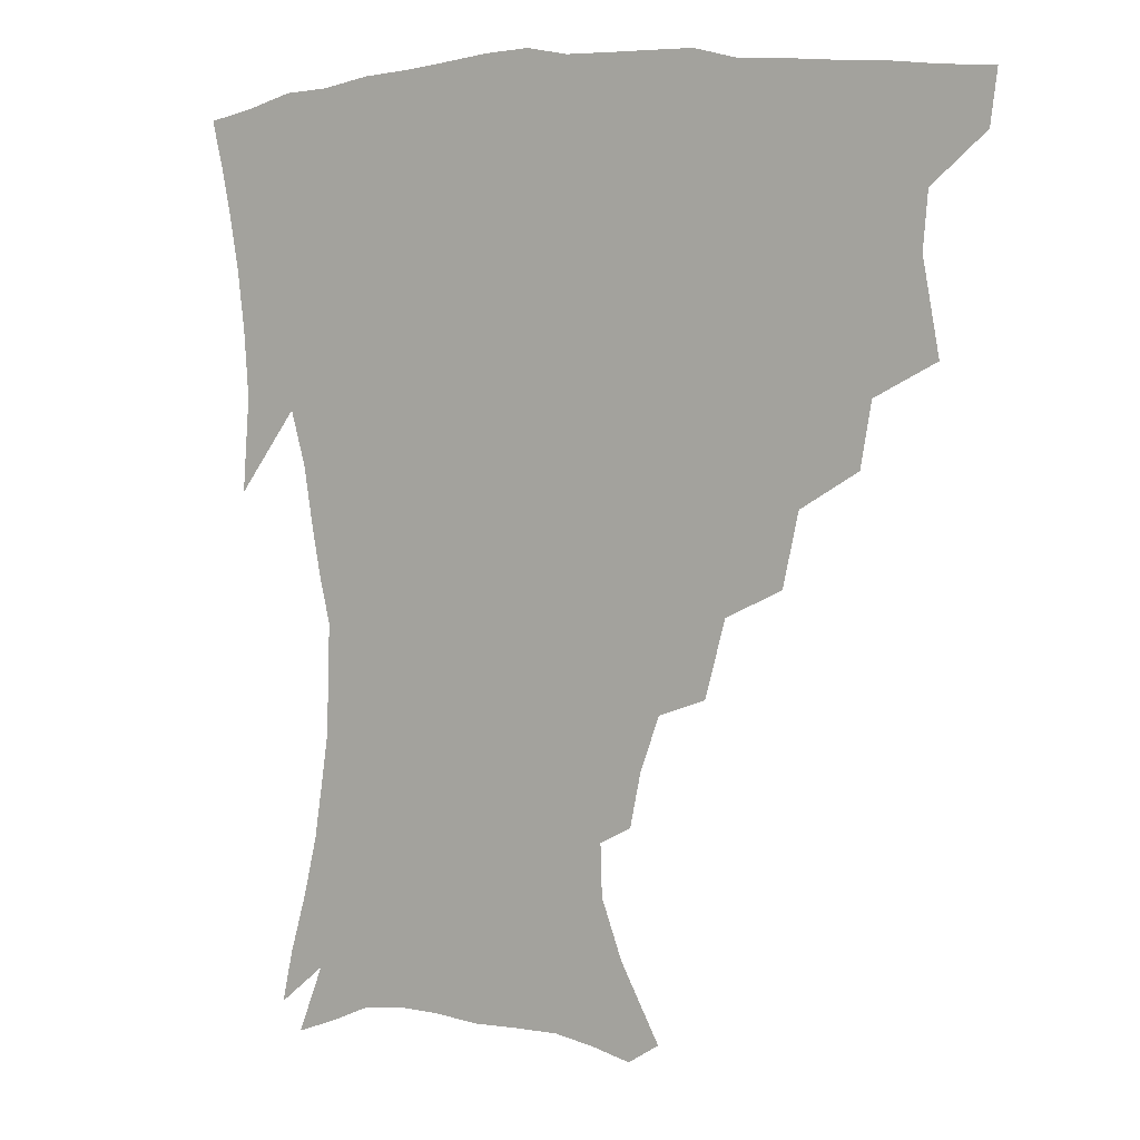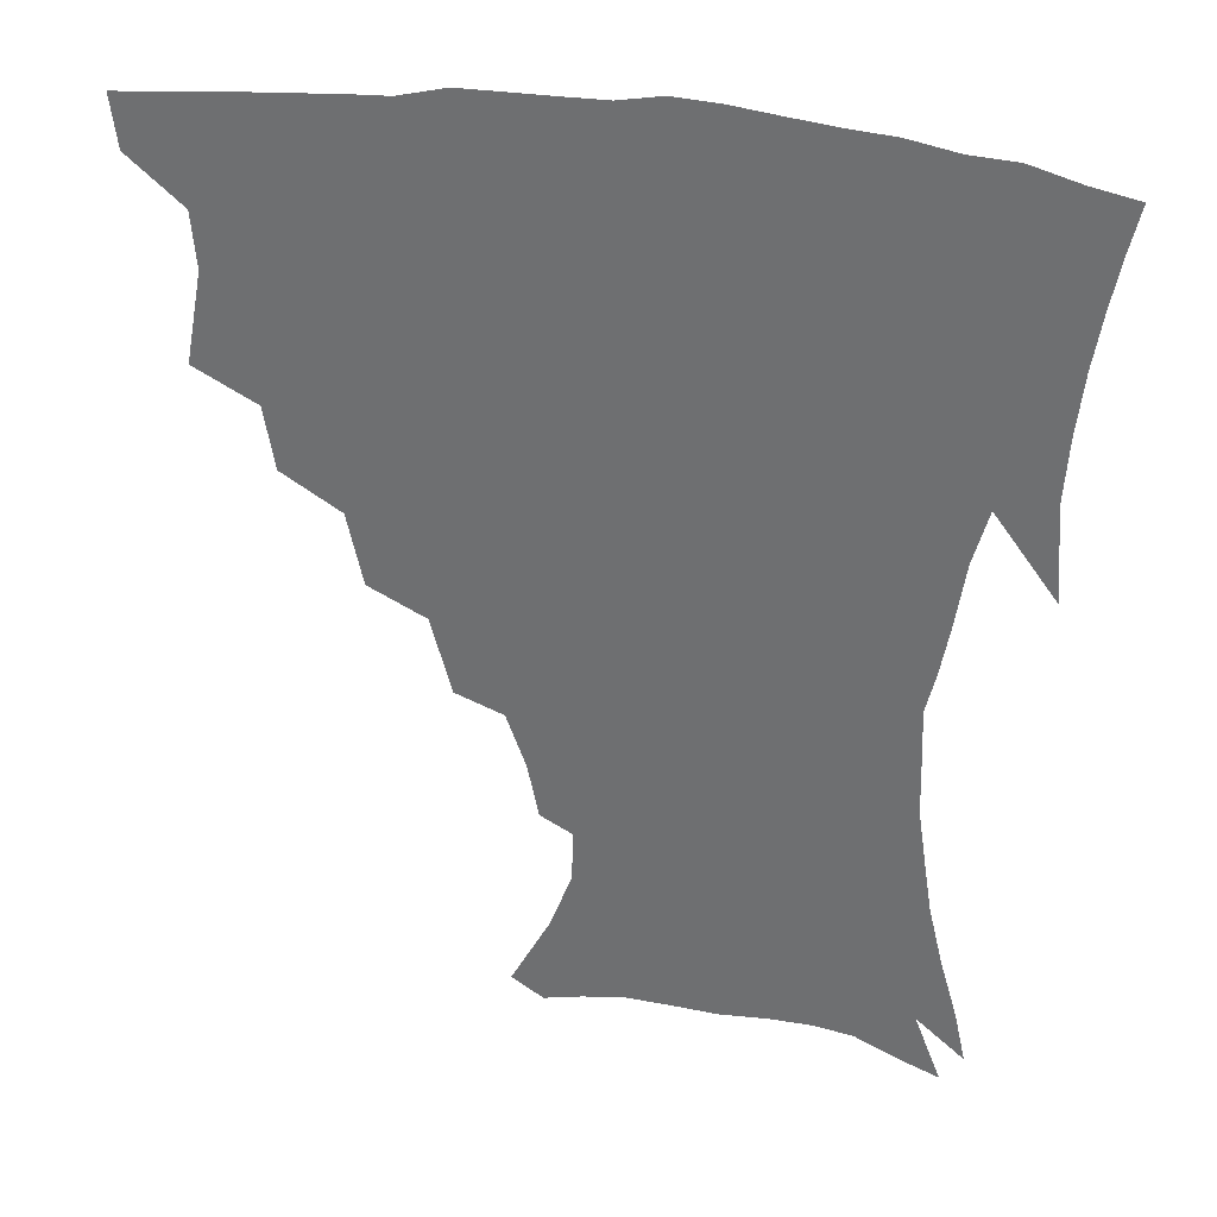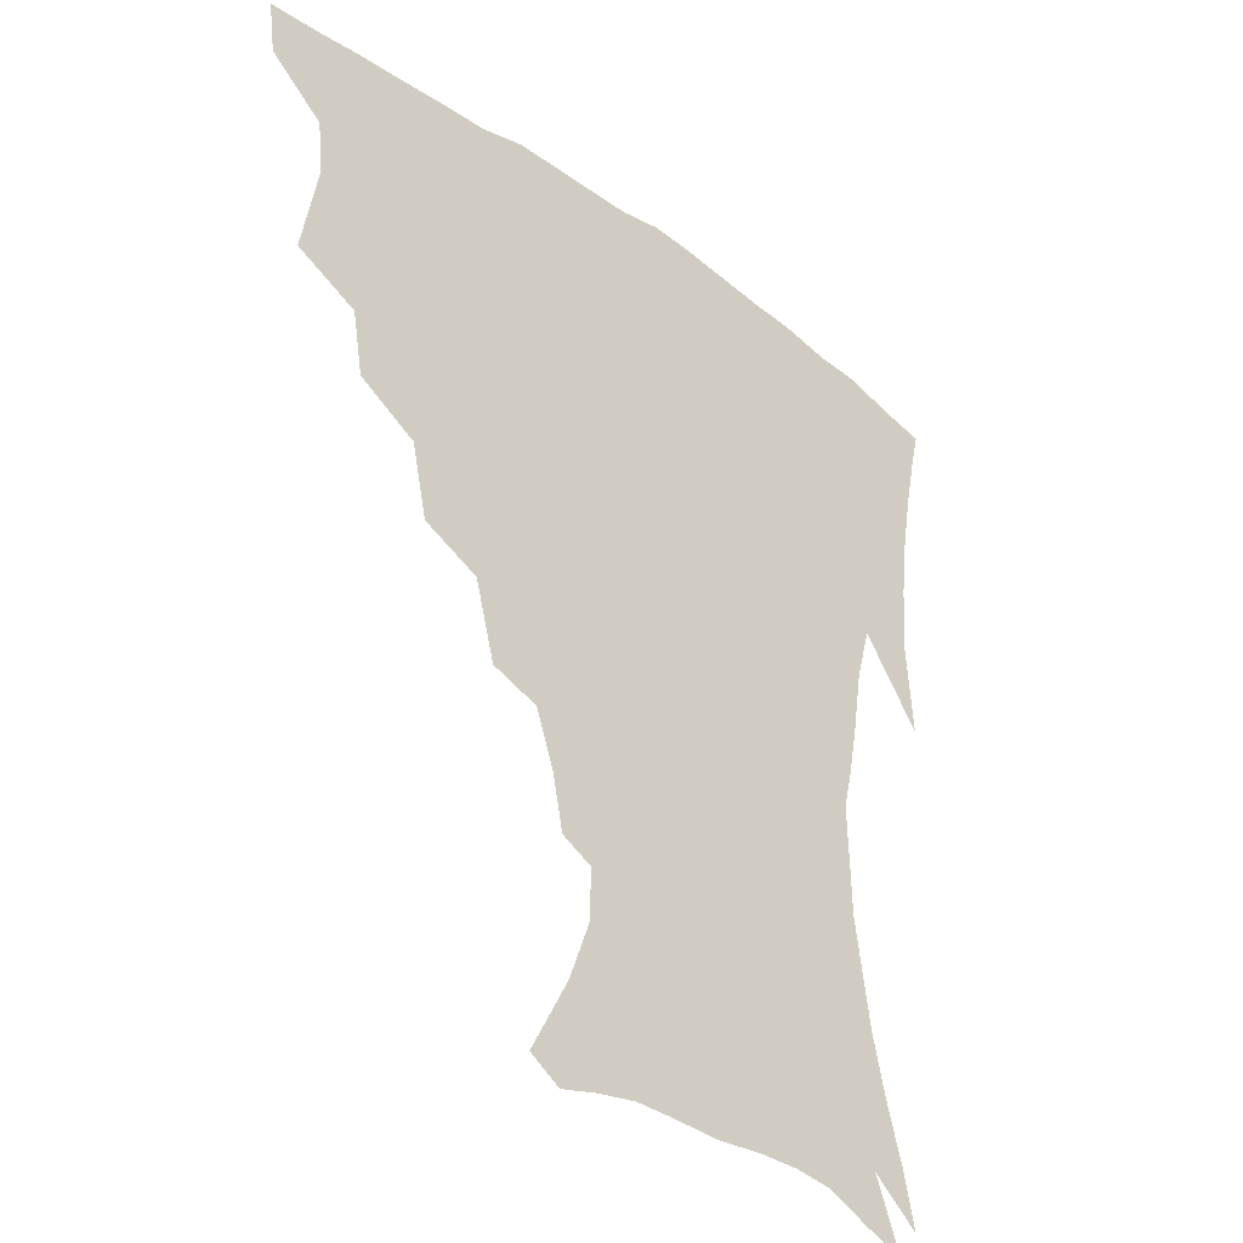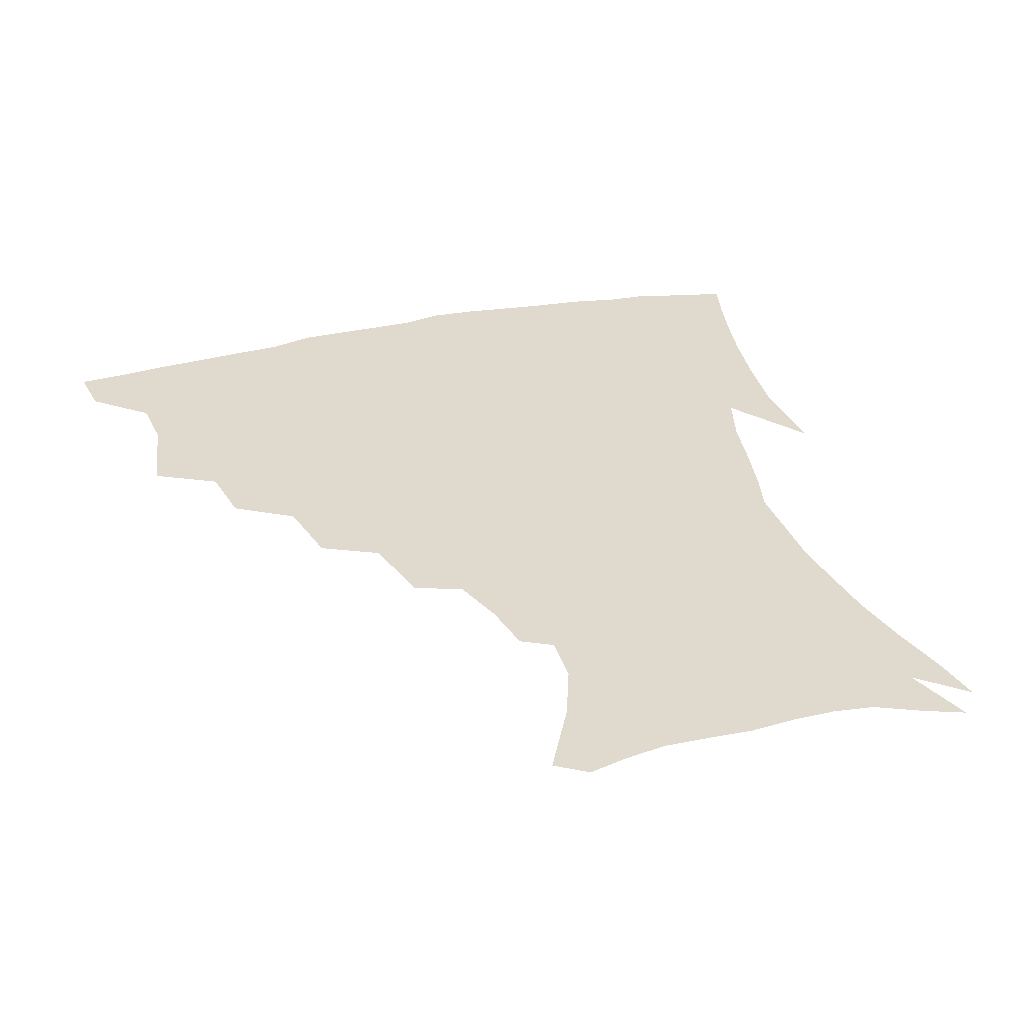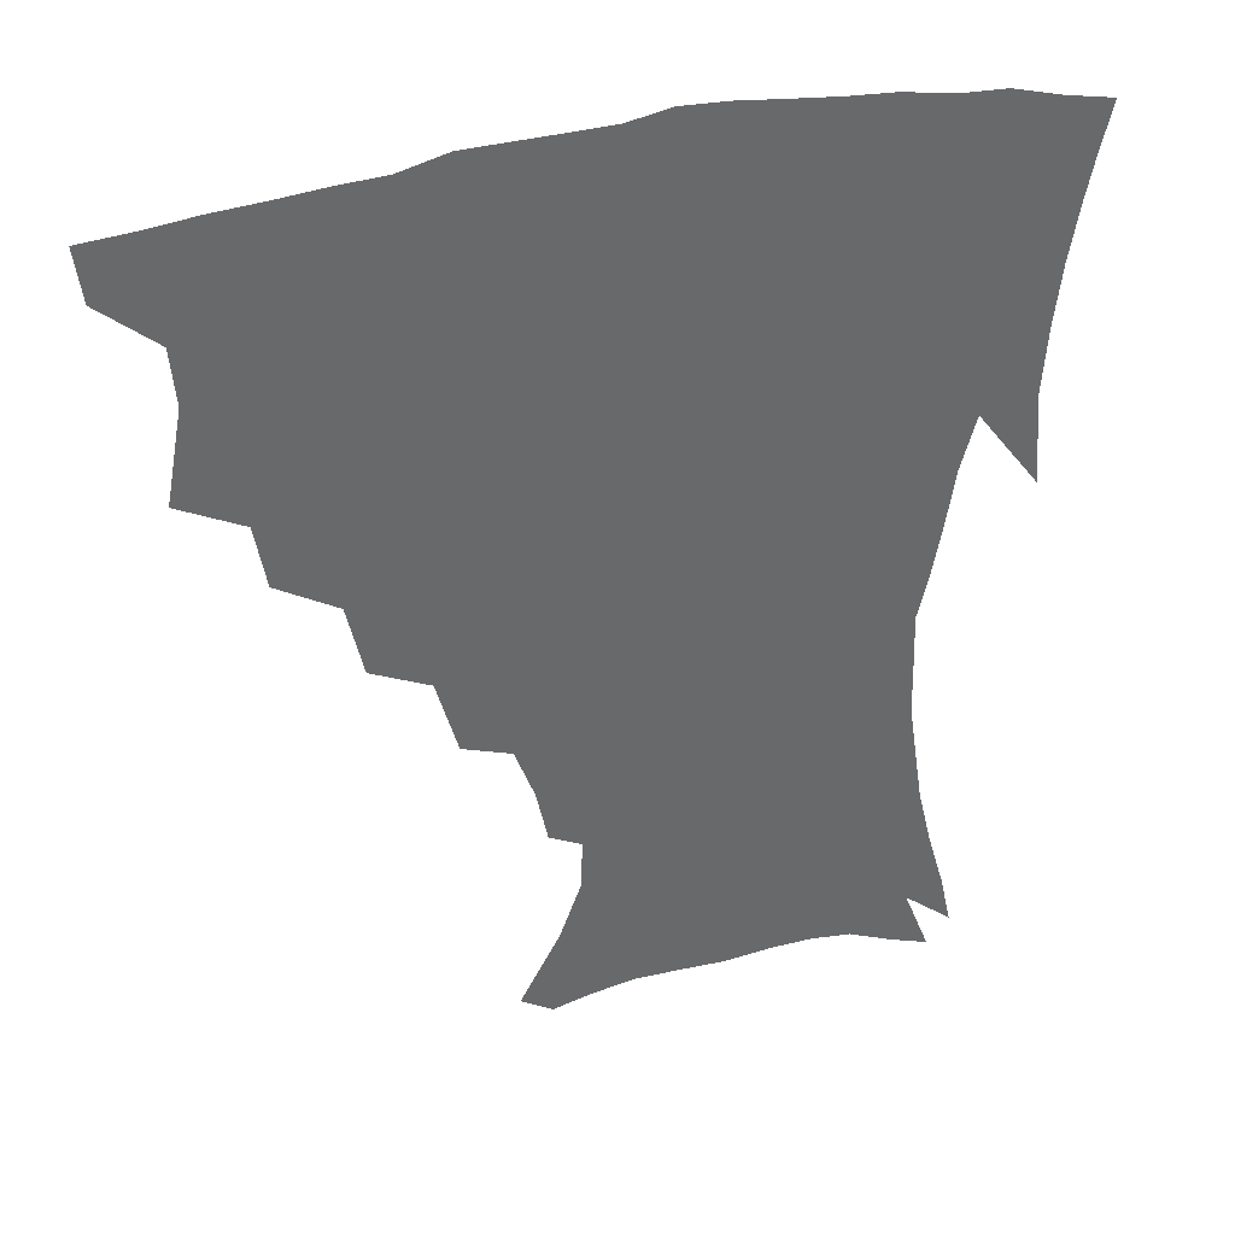
<metadata>
{"format":"obj","ext":"obj","renderer":"f3d","projection":"perspective","resolution":1024,"background":"white","views":[{"elev":5.1,"azim":-148.2,"up":"+Y"},{"elev":33.2,"azim":13.0,"up":"+Y"},{"elev":-34.8,"azim":-44.2,"up":"+Y"},{"elev":32.9,"azim":-17.3,"up":"+Z"},{"elev":38.0,"azim":-17.4,"up":"+Y"}]}
</metadata>
<code>
v 438 400.8 0
v 435.8 417.4 0
v 451.7 338.9 0
v 457.1 368.1 0
v 455.5 385.7 0
v 454.4 402.3 0
v 452.4 418.6 0
v 475.1 308.5 0
v 471.7 328.5 0
v 474.7 355.4 0
v 473.9 372.9 0
v 471.7 388.5 0
v 469.8 404.2 0
v 468 420.3 0
v 499 274 0
v 494 297 0
v 493.2 323.4 0
v 490.5 340.6 0
v 491 360.5 0
v 489.2 375.8 0
v 487.2 390.5 0
v 485.3 405.7 0
v 483.7 421.3 0
v 523.8 240.8 0
v 517.2 265.1 0
v 511.6 286.1 0
v 509.4 311.1 0
v 508.3 331.2 0
v 507.5 349 0
v 505.1 362.8 0
v 503.7 377.7 0
v 502 392.2 0
v 500.4 406.7 0
v 498.8 422.6 0
v 548.8 200.8 0
v 545.3 218 0
v 539.1 235.1 0
v 533 256.4 0
v 528.3 277 0
v 524.4 294.9 0
v 522.5 314.6 0
v 522.3 335.7 0
v 521.2 351.2 0
v 519.6 365.2 0
v 518 379.3 0
v 516.5 393.7 0
v 514.9 408.6 0
v 513.7 423.4 0
v 539 136.8 0
v 551.7 160.6 0
v 558.5 179.1 0
v 559 195.3 0
v 556.2 214.1 0
v 552.1 228.8 0
v 547.4 246.9 0
v 543.1 264.3 0
v 540.2 286.5 0
v 538.1 304.6 0
v 537.1 322.9 0
v 535.8 338.2 0
v 534.9 352.9 0
v 533.9 367 0
v 532.1 380.7 0
v 531.1 394.8 0
v 529.7 409.7 0
v 528.6 427.1 0
v 549.1 130.3 0
v 557.1 148.6 0
v 565.9 171.6 0
v 567.2 185.1 0
v 566.7 204.5 0
v 564.1 222.8 0
v 560.6 240 0
v 557 254.6 0
v 554 272.8 0
v 552.1 292.5 0
v 550.8 309.5 0
v 550.3 326.5 0
v 548.8 339.3 0
v 548.6 354.7 0
v 548.1 368.4 0
v 547.2 381.8 0
v 546 395.5 0
v 544.1 411.1 0
v 542.8 427.3 0
v 561.5 133.2 0
v 571 155.9 0
v 576.2 177.8 0
v 576.3 193.9 0
v 574.9 211.3 0
v 572.6 231 0
v 569.8 244.8 0
v 567.3 262.2 0
v 565.6 280.5 0
v 563.9 295.7 0
v 563 312.4 0
v 562.9 328.9 0
v 562.1 341.4 0
v 562.2 356 0
v 561.7 369.2 0
v 561 382.4 0
v 560.4 395.8 0
v 558.9 410.3 0
v 556.9 427.4 0
v 574.9 135.4 0
v 583.2 161.4 0
v 585.1 178.4 0
v 585 197.5 0
v 583.6 212.8 0
v 581.3 232.9 0
v 579.5 248 0
v 577.6 264.1 0
v 576.5 283.5 0
v 575.9 300.5 0
v 575.4 315.5 0
v 575.2 329.3 0
v 575.3 343.1 0
v 575.7 357.3 0
v 574.9 369.8 0
v 574.8 382.9 0
v 574.3 396.3 0
v 572.7 411.3 0
v 570.9 427.6 0
v 589.1 135.1 0
v 593.8 162.1 0
v 594.7 182.3 0
v 593.8 199.8 0
v 592.5 220.3 0
v 590.7 235.6 0
v 589.4 250.8 0
v 588 267 0
v 587.4 286.8 0
v 587.3 302.7 0
v 587.3 315.7 0
v 587.5 329.9 0
v 588.1 344 0
v 588.7 357.7 0
v 589.3 370.7 0
v 588.9 383.3 0
v 588.2 396.5 0
v 586.6 412.5 0
v 584.4 430.2 0
v 603.9 134.4 0
v 604.5 163.4 0
v 604.1 184.4 0
v 603 201.6 0
v 601.4 220.2 0
v 599.9 236.6 0
v 599.2 253.3 0
v 598.5 269.5 0
v 598.2 286.6 0
v 598.4 301.7 0
v 598.9 315.7 0
v 599.7 330.8 0
v 600.3 343.2 0
v 601.8 358.6 0
v 602.2 370.8 0
v 602.3 383.5 0
v 601.9 397.1 0
v 601 411.8 0
v 598.7 429.4 0
v 618.9 135.7 0
v 616.3 157.9 0
v 613.9 182.1 0
v 612.2 201.5 0
v 610.5 220.6 0
v 610 233.2 0
v 608.7 252.4 0
v 608.6 269.2 0
v 608.9 285.4 0
v 609.5 300.4 0
v 610.5 317.3 0
v 611.6 329.9 0
v 613 344.8 0
v 614.1 358.3 0
v 615.2 370.4 0
v 616.1 383.2 0
v 616.4 396.3 0
v 615.7 410.7 0
v 613.6 427.6 0
v 632.4 135.7 0
v 627.4 157.1 0
v 623.5 181.8 0
v 621.4 200.9 0
v 619.6 219.4 0
v 618.9 235.9 0
v 618.5 251.7 0
v 618.8 266.5 0
v 619.4 282.2 0
v 620.6 297.6 0
v 621.8 313.7 0
v 623.2 329.8 0
v 625 343.4 0
v 626.4 356.1 0
v 628 369.7 0
v 629.4 382.6 0
v 630.3 395.5 0
v 630.2 409.5 0
v 628.6 425.9 0
v 645.2 134 0
v 638.9 154.2 0
v 633.6 179.1 0
v 631 198 0
v 629.1 216.1 0
v 628.9 230.3 0
v 627.9 248.8 0
v 628.6 263.6 0
v 629.9 277.6 0
v 631.1 294.5 0
v 632.7 311.7 0
v 634.9 325.1 0
v 636.6 342.4 0
v 638.6 354.7 0
v 640.6 368.7 0
v 642.5 381.6 0
v 644.5 394.3 0
v 644.9 407.8 0
v 643.3 424.8 0
v 659.1 127.6 0
v 650.3 151.4 0
v 645.8 171.3 0
v 641.4 192.8 0
v 638.6 212 0
v 637.7 227.8 0
v 637.7 242.6 0
v 638.1 258.5 0
v 639.5 273.5 0
v 641.2 290.5 0
v 643.5 306.7 0
v 646.1 322.5 0
v 648.2 338.6 0
v 650.5 353.7 0
v 653 366.5 0
v 655.1 379.5 0
v 657.3 393 0
v 658.9 406 0
v 658.8 422 0
v 671.7 122.7 0
v 663.4 144.4 0
v 657.8 164.5 0
v 653.9 183 0
v 650 202.7 0
v 648.4 219.1 0
v 647.6 235.2 0
v 647.7 251.4 0
v 648.6 268.2 0
v 651.5 281.8 0
v 654.1 298.6 0
v 656.9 316.8 0
v 659.4 335 0
v 662.4 348.7 0
v 665.1 365.2 0
v 667.9 378.5 0
v 670.4 391.3 0
v 672.4 404.7 0
v 673.3 421.2 0
v 678.6 131.5 0
v 675.1 147.8 0
v 669.5 167.7 0
v 665.1 186.4 0
v 662.7 202.4 0
v 660 220.6 0
v 659.6 235.9 0
v 659 255.5 0
v 662 268.3 0
v 665.1 284.9 0
v 668.3 305 0
v 673 322.2 0
v 673.7 345.4 0
v 676.9 360.5 0
v 680.5 374.4 0
v 683.4 388.8 0
v 686.2 402.3 0
v 688.8 416.8 0
v 692.7 295.7 0
v 690.4 326.1 0
v 691.8 347 0
v 694 366.3 0
v 697 383.9 0
v 700.1 399.2 0
v 703.5 413.8 0
f 5 6 1
f 1 6 2
f 6 7 2
f 9 10 3
f 3 10 4
f 10 11 4
f 4 11 5
f 11 12 5
f 5 12 6
f 12 13 6
f 6 13 7
f 13 14 7
f 16 17 8
f 8 17 9
f 17 18 9
f 9 18 10
f 18 19 10
f 10 19 11
f 19 20 11
f 11 20 12
f 20 21 12
f 12 21 13
f 21 22 13
f 13 22 14
f 22 23 14
f 25 26 15
f 15 26 16
f 26 27 16
f 16 27 17
f 27 28 17
f 17 28 18
f 28 29 18
f 18 29 19
f 29 30 19
f 19 30 20
f 30 31 20
f 20 31 21
f 31 32 21
f 21 32 22
f 32 33 22
f 22 33 23
f 33 34 23
f 37 38 24
f 24 38 25
f 38 39 25
f 25 39 26
f 39 40 26
f 26 40 27
f 40 41 27
f 27 41 28
f 41 42 28
f 28 42 29
f 42 43 29
f 29 43 30
f 43 44 30
f 30 44 31
f 44 45 31
f 31 45 32
f 45 46 32
f 32 46 33
f 46 47 33
f 33 47 34
f 47 48 34
f 52 53 35
f 35 53 36
f 53 54 36
f 36 54 37
f 54 55 37
f 37 55 38
f 55 56 38
f 38 56 39
f 56 57 39
f 39 57 40
f 57 58 40
f 40 58 41
f 58 59 41
f 41 59 42
f 59 60 42
f 42 60 43
f 60 61 43
f 43 61 44
f 61 62 44
f 44 62 45
f 62 63 45
f 45 63 46
f 63 64 46
f 46 64 47
f 64 65 47
f 47 65 48
f 65 66 48
f 67 68 49
f 49 68 50
f 68 69 50
f 50 69 51
f 69 70 51
f 51 70 52
f 70 71 52
f 52 71 53
f 71 72 53
f 53 72 54
f 72 73 54
f 54 73 55
f 73 74 55
f 55 74 56
f 74 75 56
f 56 75 57
f 75 76 57
f 57 76 58
f 76 77 58
f 58 77 59
f 77 78 59
f 59 78 60
f 78 79 60
f 60 79 61
f 79 80 61
f 61 80 62
f 80 81 62
f 62 81 63
f 81 82 63
f 63 82 64
f 82 83 64
f 64 83 65
f 83 84 65
f 65 84 66
f 84 85 66
f 67 86 68
f 86 87 68
f 68 87 69
f 87 88 69
f 69 88 70
f 88 89 70
f 70 89 71
f 89 90 71
f 71 90 72
f 90 91 72
f 72 91 73
f 91 92 73
f 73 92 74
f 92 93 74
f 74 93 75
f 93 94 75
f 75 94 76
f 94 95 76
f 76 95 77
f 95 96 77
f 77 96 78
f 96 97 78
f 78 97 79
f 97 98 79
f 79 98 80
f 98 99 80
f 80 99 81
f 99 100 81
f 81 100 82
f 100 101 82
f 82 101 83
f 101 102 83
f 83 102 84
f 102 103 84
f 84 103 85
f 103 104 85
f 86 105 87
f 105 106 87
f 87 106 88
f 106 107 88
f 88 107 89
f 107 108 89
f 89 108 90
f 108 109 90
f 90 109 91
f 109 110 91
f 91 110 92
f 110 111 92
f 92 111 93
f 111 112 93
f 93 112 94
f 112 113 94
f 94 113 95
f 113 114 95
f 95 114 96
f 114 115 96
f 96 115 97
f 115 116 97
f 97 116 98
f 116 117 98
f 98 117 99
f 117 118 99
f 99 118 100
f 118 119 100
f 100 119 101
f 119 120 101
f 101 120 102
f 120 121 102
f 102 121 103
f 121 122 103
f 103 122 104
f 122 123 104
f 105 124 106
f 124 125 106
f 106 125 107
f 125 126 107
f 107 126 108
f 126 127 108
f 108 127 109
f 127 128 109
f 109 128 110
f 128 129 110
f 110 129 111
f 129 130 111
f 111 130 112
f 130 131 112
f 112 131 113
f 131 132 113
f 113 132 114
f 132 133 114
f 114 133 115
f 133 134 115
f 115 134 116
f 134 135 116
f 116 135 117
f 135 136 117
f 117 136 118
f 136 137 118
f 118 137 119
f 137 138 119
f 119 138 120
f 138 139 120
f 120 139 121
f 139 140 121
f 121 140 122
f 140 141 122
f 122 141 123
f 141 142 123
f 124 143 125
f 143 144 125
f 125 144 126
f 144 145 126
f 126 145 127
f 145 146 127
f 127 146 128
f 146 147 128
f 128 147 129
f 147 148 129
f 129 148 130
f 148 149 130
f 130 149 131
f 149 150 131
f 131 150 132
f 150 151 132
f 132 151 133
f 151 152 133
f 133 152 134
f 152 153 134
f 134 153 135
f 153 154 135
f 135 154 136
f 154 155 136
f 136 155 137
f 155 156 137
f 137 156 138
f 156 157 138
f 138 157 139
f 157 158 139
f 139 158 140
f 158 159 140
f 140 159 141
f 159 160 141
f 141 160 142
f 160 161 142
f 143 162 144
f 162 163 144
f 144 163 145
f 163 164 145
f 145 164 146
f 164 165 146
f 146 165 147
f 165 166 147
f 147 166 148
f 166 167 148
f 148 167 149
f 167 168 149
f 149 168 150
f 168 169 150
f 150 169 151
f 169 170 151
f 151 170 152
f 170 171 152
f 152 171 153
f 171 172 153
f 153 172 154
f 172 173 154
f 154 173 155
f 173 174 155
f 155 174 156
f 174 175 156
f 156 175 157
f 175 176 157
f 157 176 158
f 176 177 158
f 158 177 159
f 177 178 159
f 159 178 160
f 178 179 160
f 160 179 161
f 179 180 161
f 162 181 163
f 181 182 163
f 163 182 164
f 182 183 164
f 164 183 165
f 183 184 165
f 165 184 166
f 184 185 166
f 166 185 167
f 185 186 167
f 167 186 168
f 186 187 168
f 168 187 169
f 187 188 169
f 169 188 170
f 188 189 170
f 170 189 171
f 189 190 171
f 171 190 172
f 190 191 172
f 172 191 173
f 191 192 173
f 173 192 174
f 192 193 174
f 174 193 175
f 193 194 175
f 175 194 176
f 194 195 176
f 176 195 177
f 195 196 177
f 177 196 178
f 196 197 178
f 178 197 179
f 197 198 179
f 179 198 180
f 198 199 180
f 181 200 182
f 200 201 182
f 182 201 183
f 201 202 183
f 183 202 184
f 202 203 184
f 184 203 185
f 203 204 185
f 185 204 186
f 204 205 186
f 186 205 187
f 205 206 187
f 187 206 188
f 206 207 188
f 188 207 189
f 207 208 189
f 189 208 190
f 208 209 190
f 190 209 191
f 209 210 191
f 191 210 192
f 210 211 192
f 192 211 193
f 211 212 193
f 193 212 194
f 212 213 194
f 194 213 195
f 213 214 195
f 195 214 196
f 214 215 196
f 196 215 197
f 215 216 197
f 197 216 198
f 216 217 198
f 198 217 199
f 217 218 199
f 200 219 201
f 219 220 201
f 201 220 202
f 220 221 202
f 202 221 203
f 221 222 203
f 203 222 204
f 222 223 204
f 204 223 205
f 223 224 205
f 205 224 206
f 224 225 206
f 206 225 207
f 225 226 207
f 207 226 208
f 226 227 208
f 208 227 209
f 227 228 209
f 209 228 210
f 228 229 210
f 210 229 211
f 229 230 211
f 211 230 212
f 230 231 212
f 212 231 213
f 231 232 213
f 213 232 214
f 232 233 214
f 214 233 215
f 233 234 215
f 215 234 216
f 234 235 216
f 216 235 217
f 235 236 217
f 217 236 218
f 236 237 218
f 219 238 220
f 238 239 220
f 220 239 221
f 239 240 221
f 221 240 222
f 240 241 222
f 222 241 223
f 241 242 223
f 223 242 224
f 242 243 224
f 224 243 225
f 243 244 225
f 225 244 226
f 244 245 226
f 226 245 227
f 245 246 227
f 227 246 228
f 246 247 228
f 228 247 229
f 247 248 229
f 229 248 230
f 248 249 230
f 230 249 231
f 249 250 231
f 231 250 232
f 250 251 232
f 232 251 233
f 251 252 233
f 233 252 234
f 252 253 234
f 234 253 235
f 253 254 235
f 235 254 236
f 254 255 236
f 236 255 237
f 255 256 237
f 239 257 240
f 257 258 240
f 240 258 241
f 258 259 241
f 241 259 242
f 259 260 242
f 242 260 243
f 260 261 243
f 243 261 244
f 261 262 244
f 244 262 245
f 262 263 245
f 245 263 246
f 263 264 246
f 246 264 247
f 264 265 247
f 247 265 248
f 265 266 248
f 248 266 249
f 266 267 249
f 249 267 250
f 267 268 250
f 250 268 251
f 268 269 251
f 251 269 252
f 269 270 252
f 252 270 253
f 270 271 253
f 253 271 254
f 271 272 254
f 254 272 255
f 272 273 255
f 255 273 256
f 273 274 256
f 268 275 269
f 275 276 269
f 269 276 270
f 276 277 270
f 270 277 271
f 277 278 271
f 271 278 272
f 278 279 272
f 272 279 273
f 279 280 273
f 273 280 274
f 280 281 274

</code>
